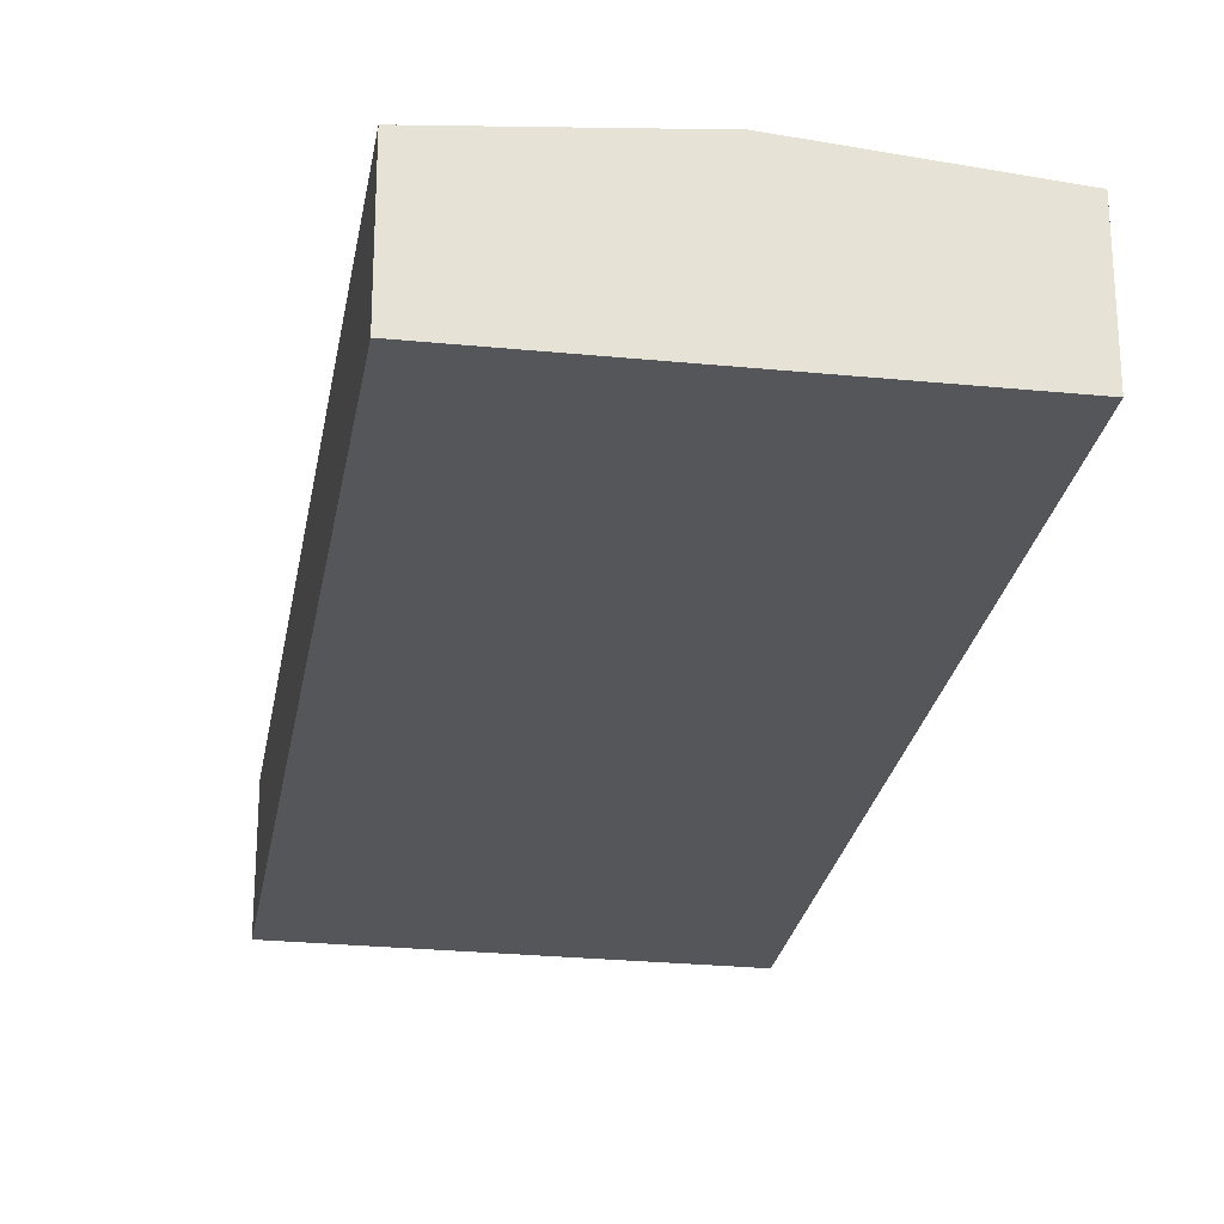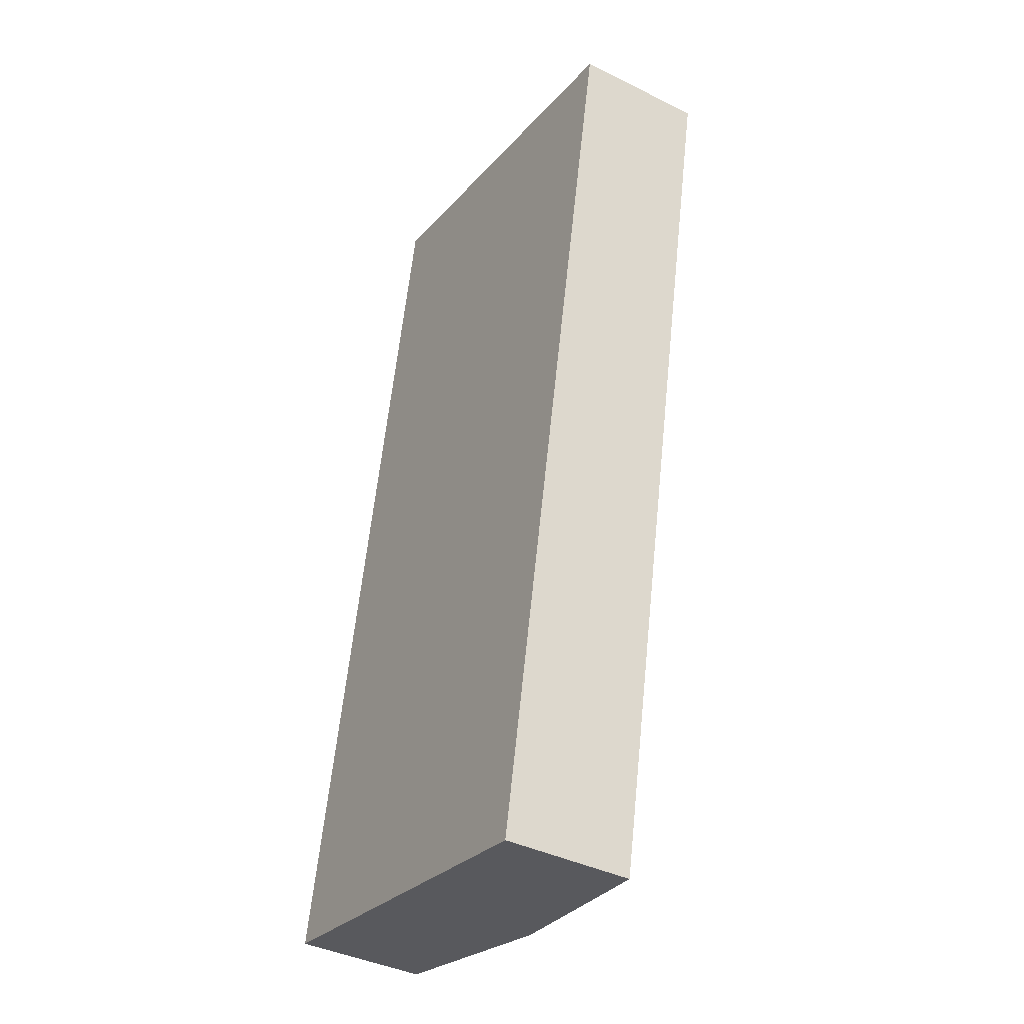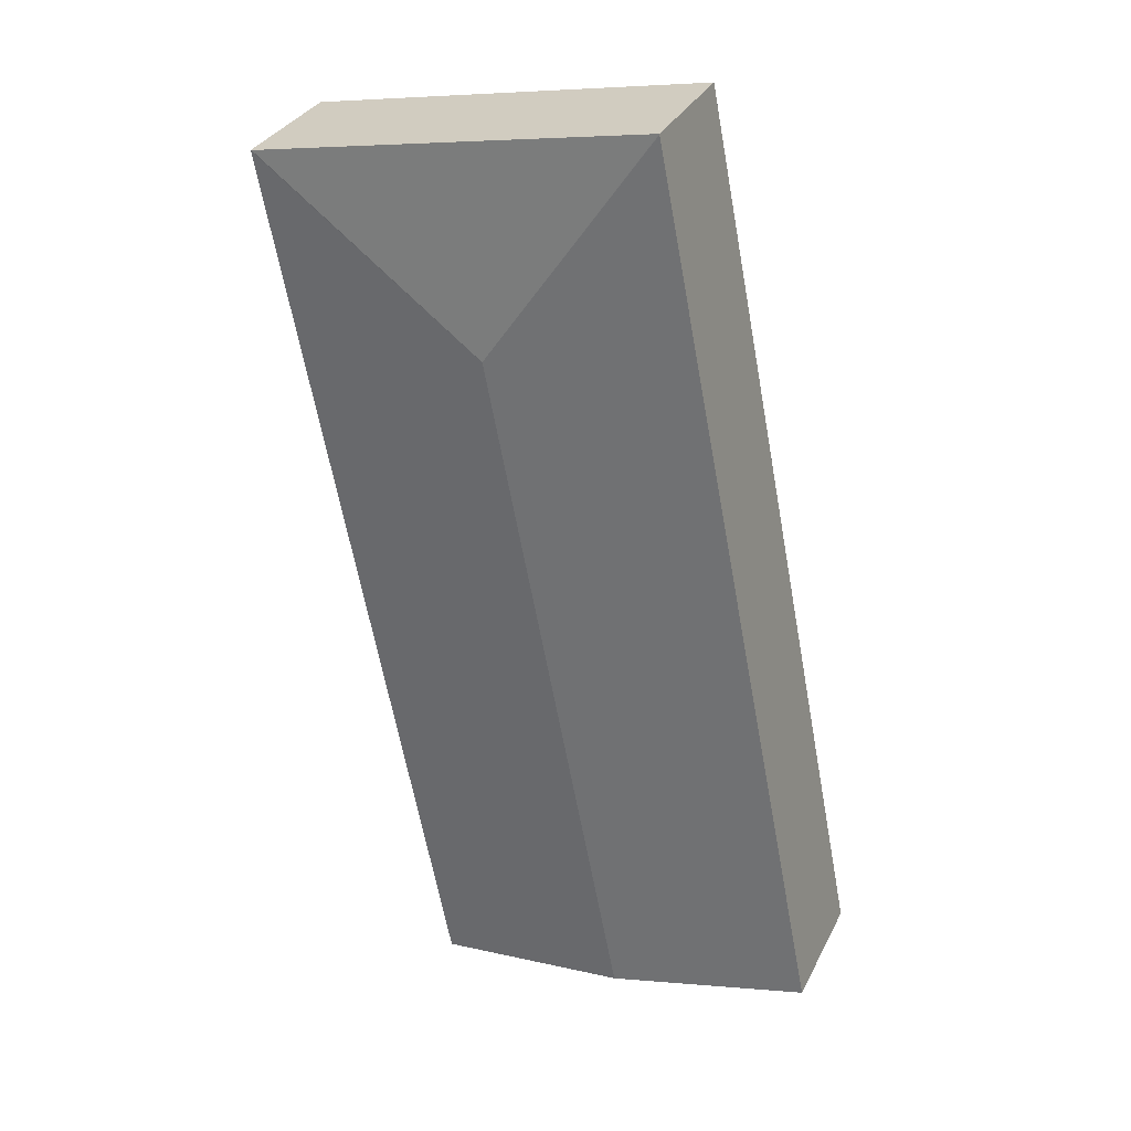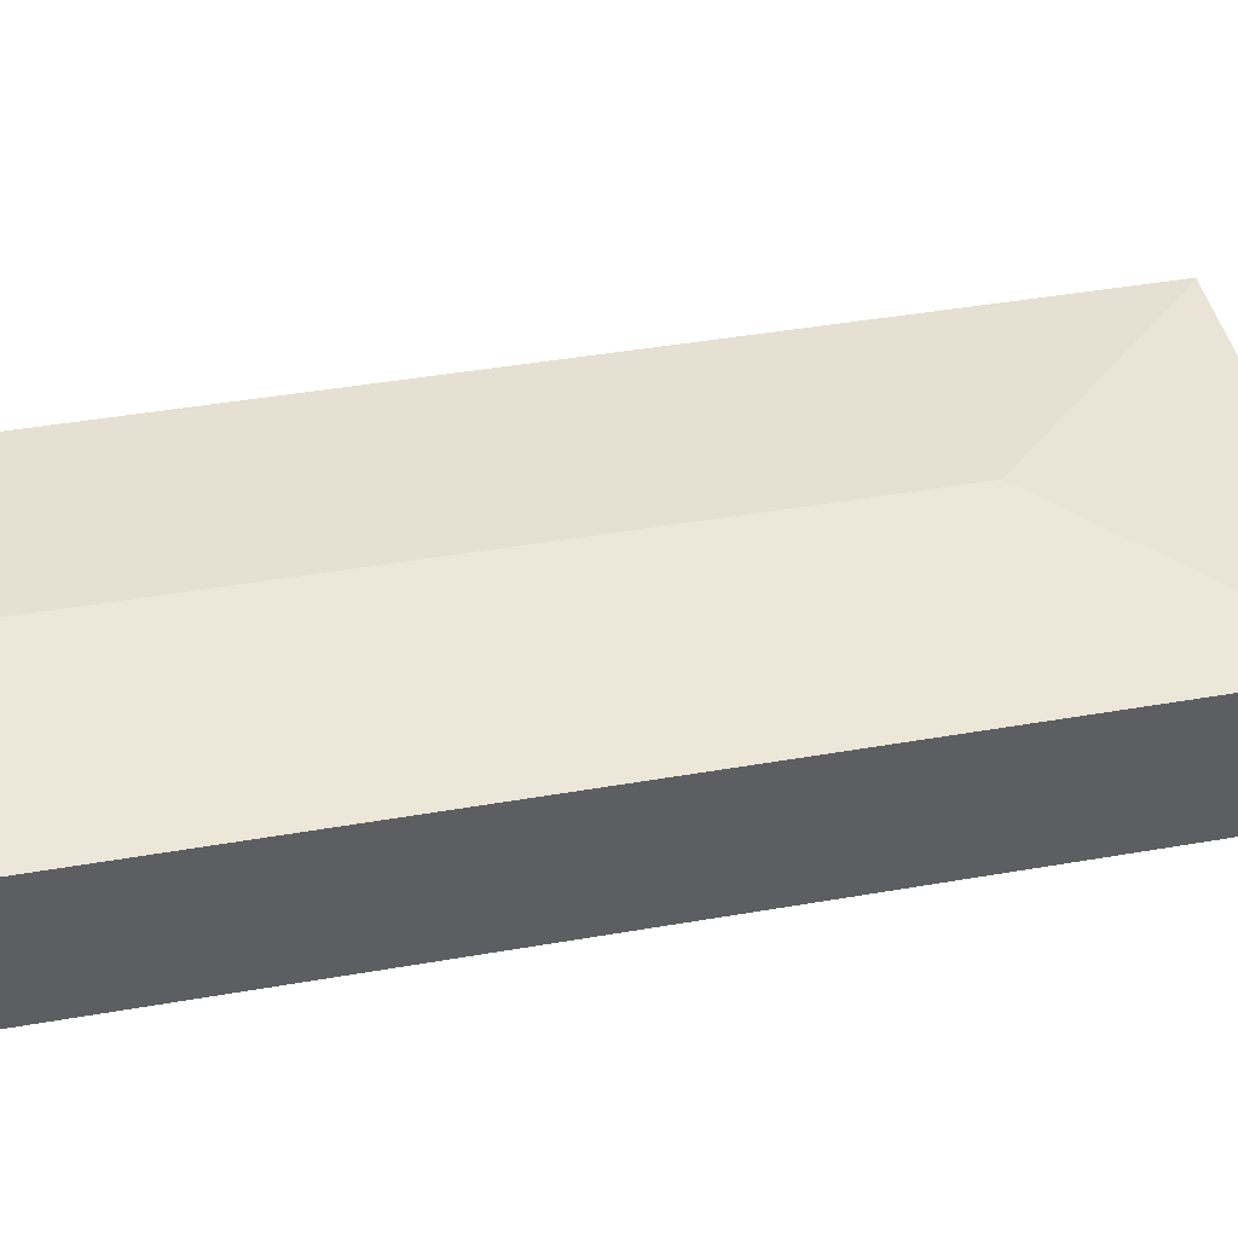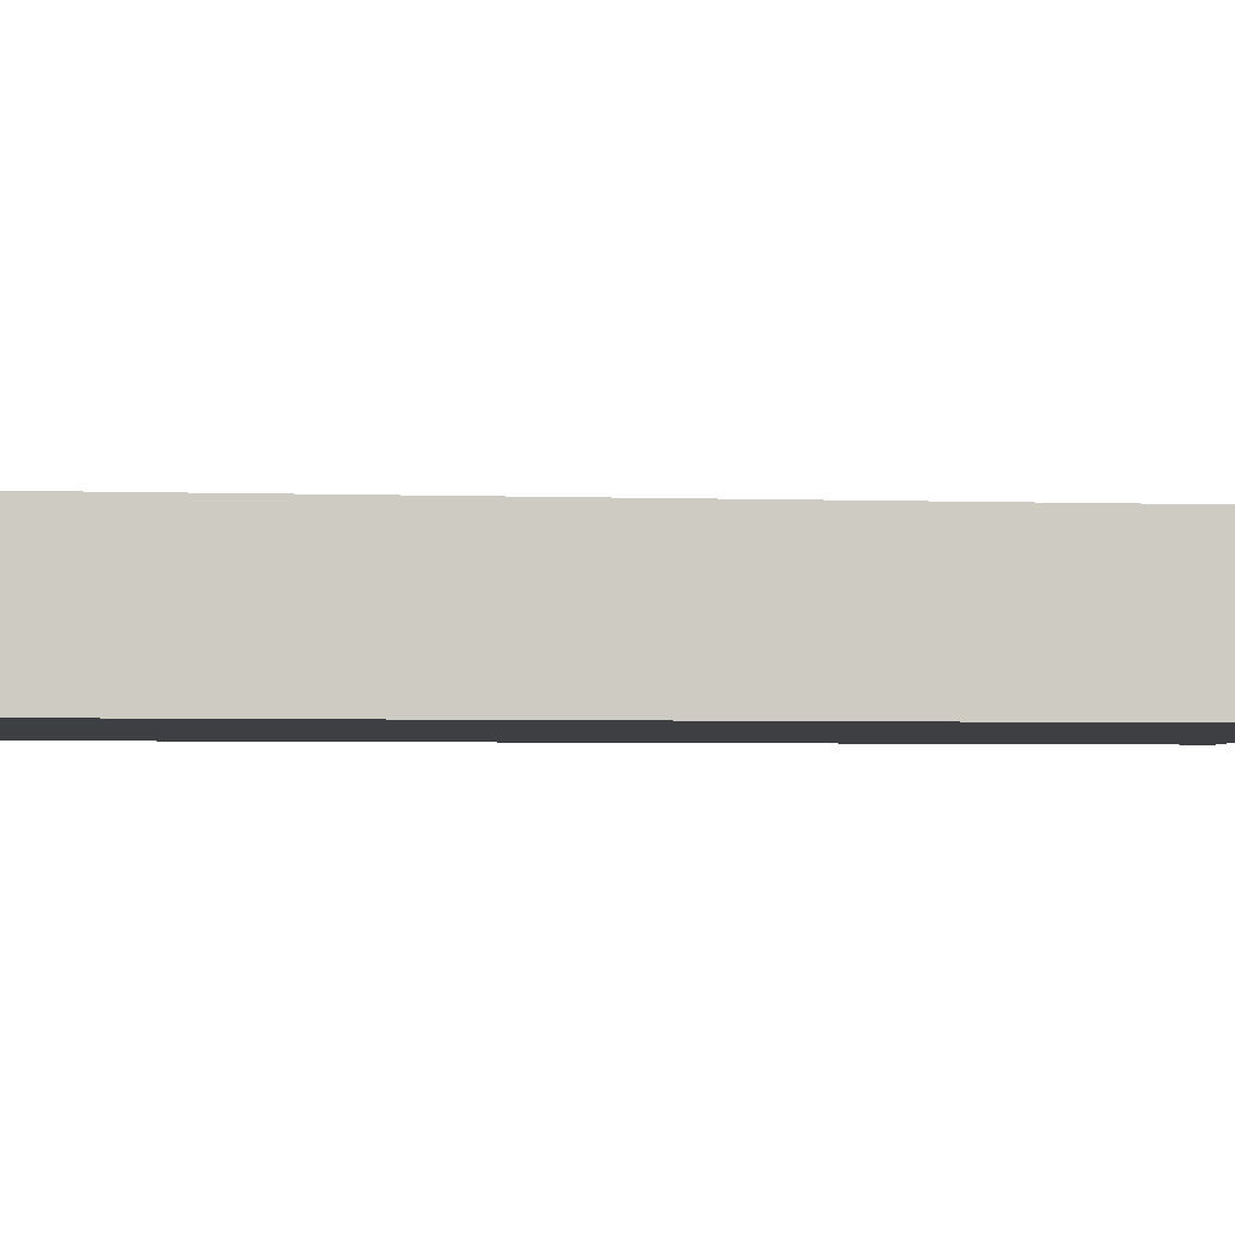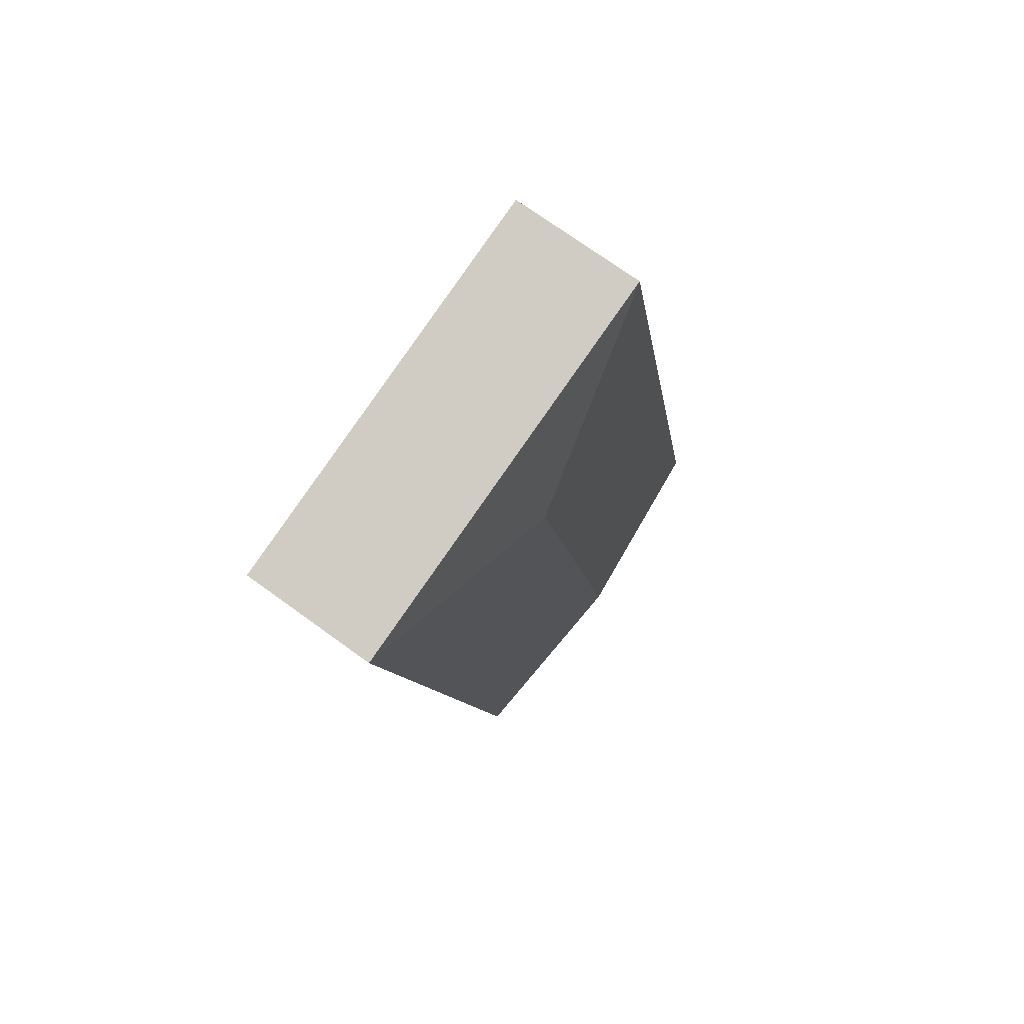
<metadata>
{"format":"obj","ext":"obj","renderer":"f3d","projection":"perspective","resolution":1024,"background":"white","views":[{"elev":-25.9,"azim":-178.3,"up":"+Y"},{"elev":-39.4,"azim":58.4,"up":"+Z"},{"elev":32.3,"azim":-156.8,"up":"+Z"},{"elev":43.1,"azim":-90.5,"up":"+Y"},{"elev":-4.0,"azim":95.0,"up":"+Y"},{"elev":72.3,"azim":126.0,"up":"+Z"}]}
</metadata>
<code>
v  7.942 3.553 15.56
v  0 3.127 1.915e-16
v  4.181 3.127 21.11
v  4.687 3.553 -0.879
v  4.184 3.126 21.13
v  13.51 3.131 19.32
v  13.53 3.128 19.32
v  9.389 3.126 -1.761
v  0 0 0
v  4.181 -1.293e-15 21.11
v  4.184 -1.294e-15 21.13
v  13.51 -1.183e-15 19.32
v  13.53 -1.183e-15 19.32
v  9.389 1.078e-16 -1.761
v  4.687 5.382e-17 -0.879
g defaultobject
f 1 2 3
f 2 1 4
f 1 3 5
f 1 5 6
f 1 6 7
f 8 1 7
f 1 8 4
f 9 3 2
f 3 9 10
f 3 10 5
f 5 10 11
f 11 6 5
f 6 11 12
f 6 12 7
f 7 12 13
f 13 8 7
f 8 13 14
f 4 9 2
f 9 4 15
f 15 4 8
f 15 8 14
f 12 14 13
f 14 12 11
f 14 11 15
f 15 11 9
f 9 11 10

</code>
